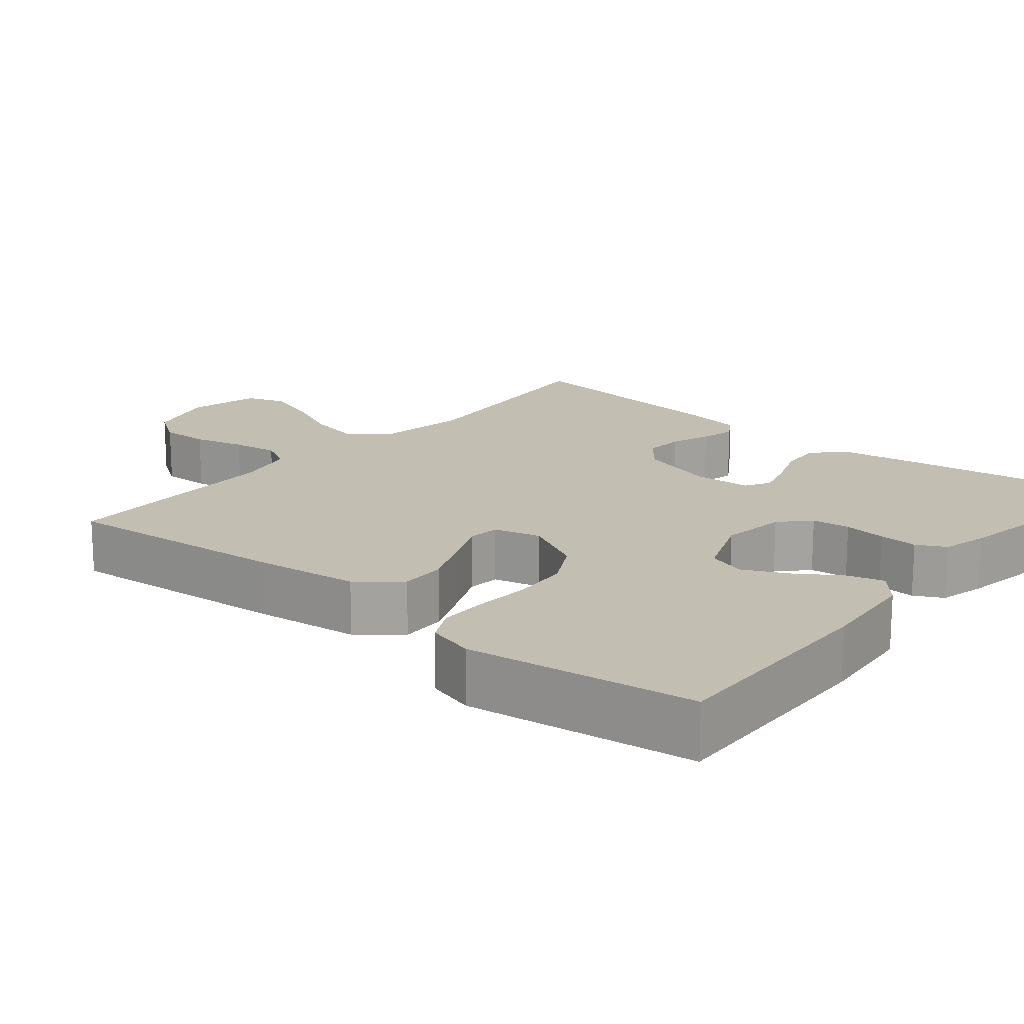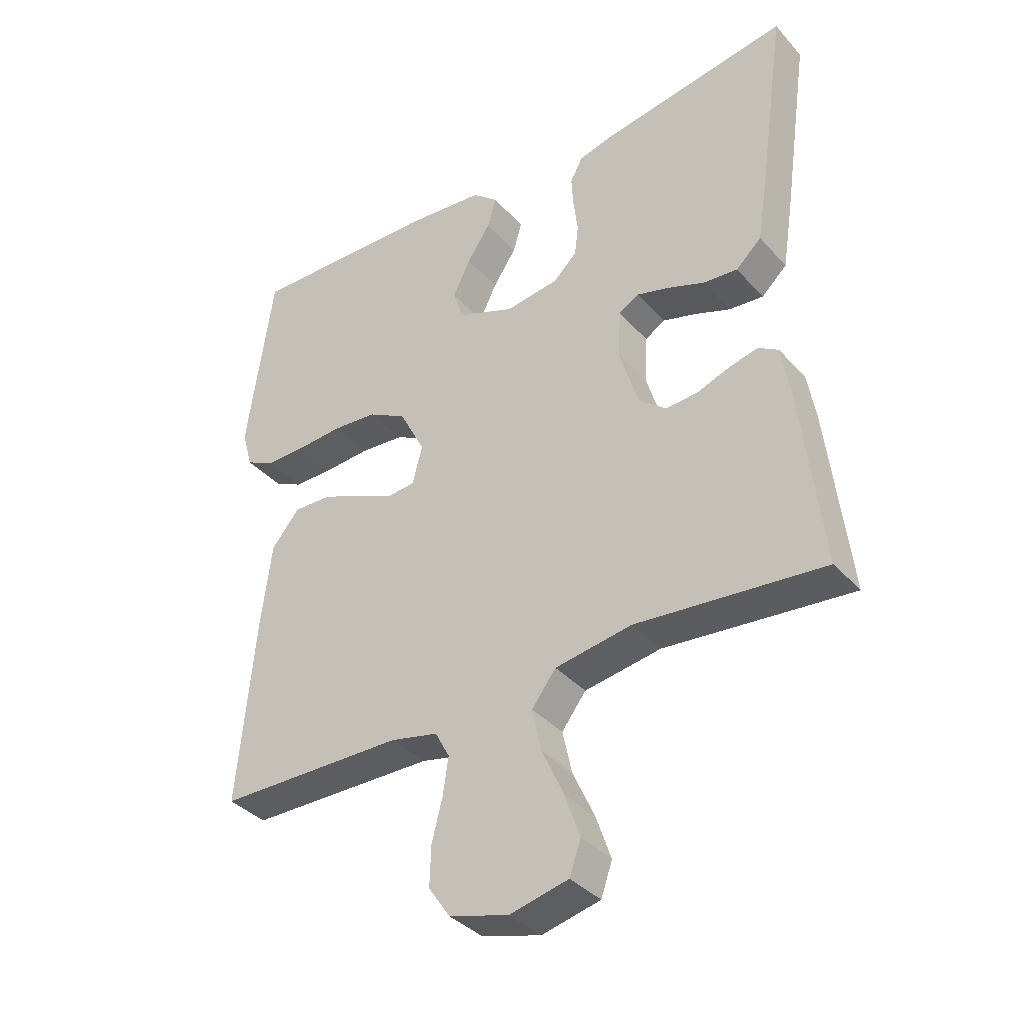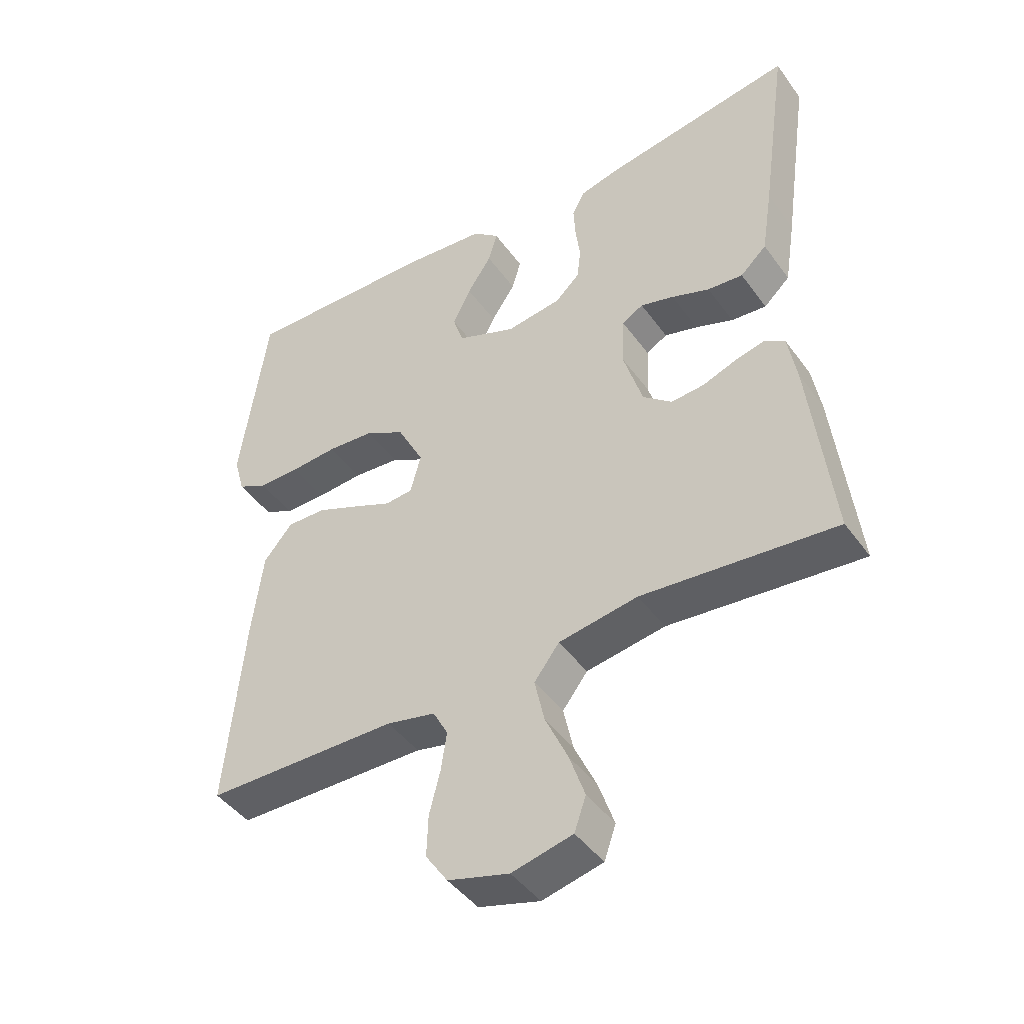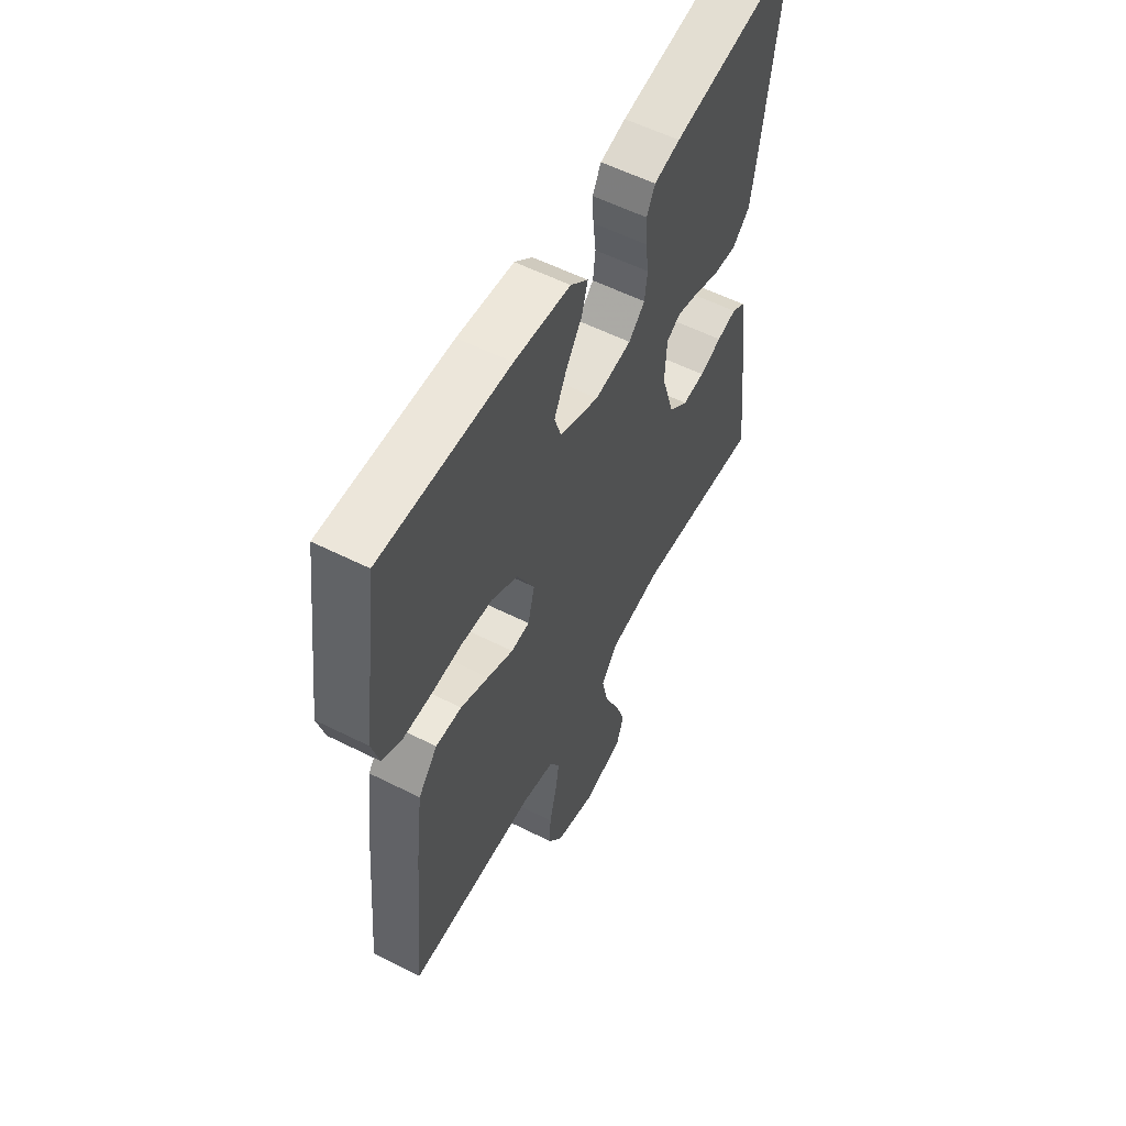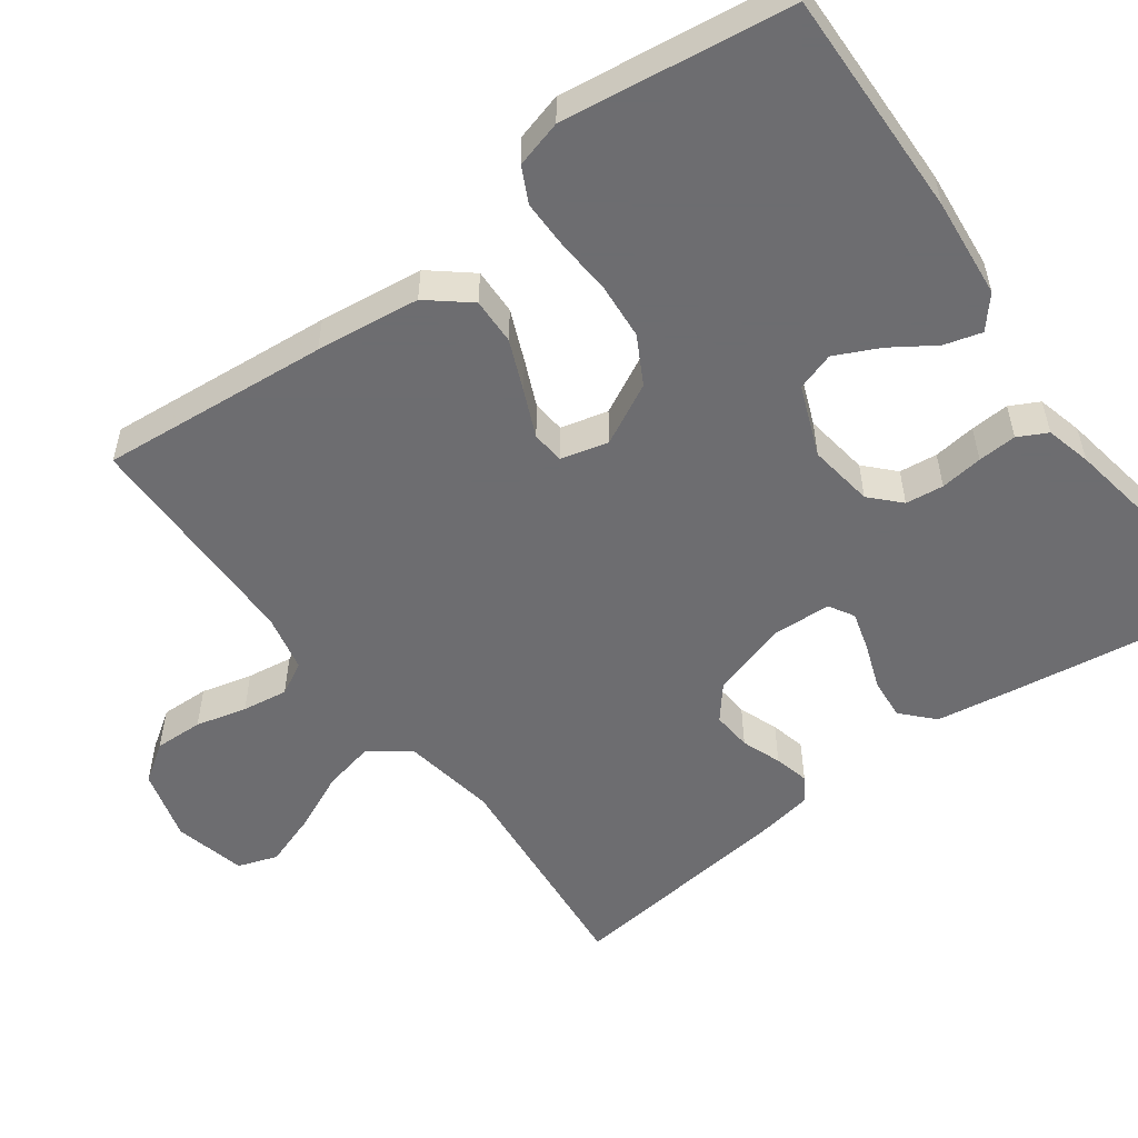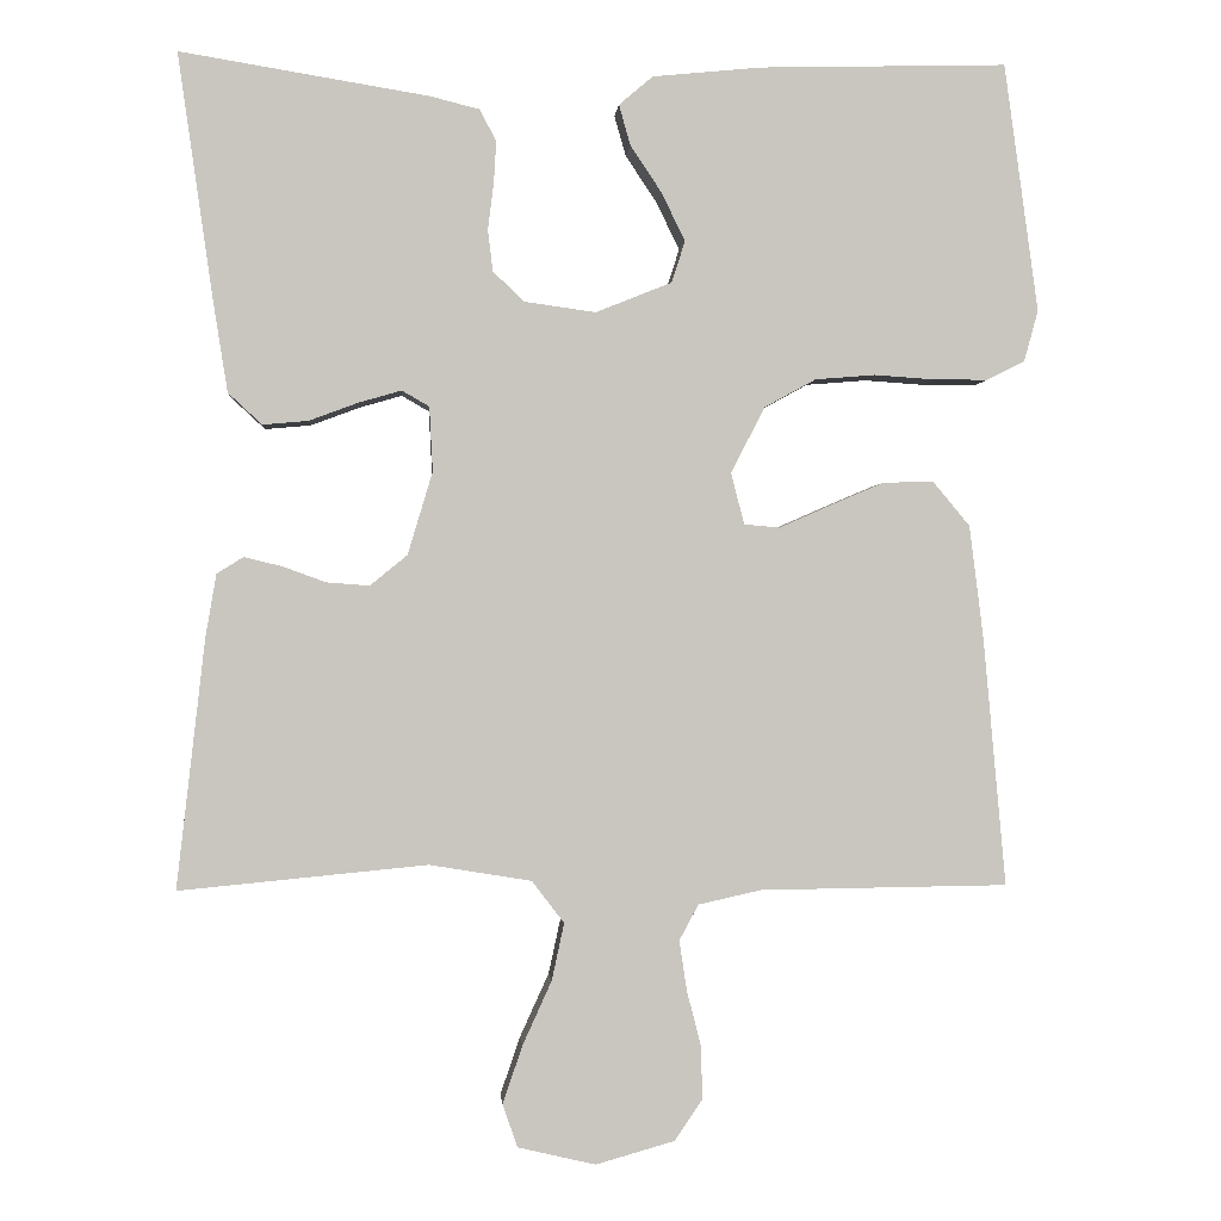
<metadata>
{"format":"obj","ext":"obj","renderer":"f3d","projection":"perspective","resolution":1024,"background":"white","views":[{"elev":17.4,"azim":-50.1,"up":"+Y"},{"elev":-37.0,"azim":36.2,"up":"+Z"},{"elev":-44.7,"azim":33.5,"up":"+Z"},{"elev":56.9,"azim":-62.3,"up":"+Z"},{"elev":-54.1,"azim":-53.6,"up":"+Y"},{"elev":-0.6,"azim":175.6,"up":"+Z"}]}
</metadata>
<code>
v -0.5 0.07 -0.5
v -0.473 0.07 -0.2
v -0.456 0.07 -0.063
v -0.411 0.07 -0.009
v -0.35 0.07 -0.011
v -0.284 0.07 -0.039
v -0.223 0.07 -0.066
v -0.18 0.07 -0.062
v -0.164 0.07 0
v -0.205 0.07 0.08
v -0.267 0.07 0.114
v -0.34 0.07 0.12
v -0.413 0.07 0.115
v -0.478 0.07 0.115
v -0.524 0.07 0.138
v -0.541 0.07 0.2
v -0.5 0.07 0.5
v -0.2 0.07 0.492
v -0.069 0.07 0.479
v -0.028 0.07 0.444
v -0.042 0.07 0.395
v -0.08 0.07 0.338
v -0.108 0.07 0.28
v -0.092 0.07 0.23
v 0 0.07 0.193
v 0.086 0.07 0.205
v 0.124 0.07 0.241
v 0.13 0.07 0.291
v 0.123 0.07 0.347
v 0.12 0.07 0.398
v 0.14 0.07 0.436
v 0.2 0.07 0.451
v 0.5 0.07 0.5
v 0.457 0.07 0.2
v 0.44 0.07 0.093
v 0.399 0.07 0.055
v 0.344 0.07 0.06
v 0.285 0.07 0.082
v 0.233 0.07 0.097
v 0.2 0.07 0.078
v 0.196 0.07 0
v 0.226 0.07 -0.1
v 0.271 0.07 -0.137
v 0.323 0.07 -0.133
v 0.375 0.07 -0.114
v 0.421 0.07 -0.103
v 0.453 0.07 -0.123
v 0.466 0.07 -0.2
v 0.5 0.07 -0.5
v 0.2 0.07 -0.471
v 0.077 0.07 -0.491
v 0.038 0.07 -0.542
v 0.053 0.07 -0.611
v 0.088 0.07 -0.688
v 0.112 0.07 -0.758
v 0.094 0.07 -0.81
v 0 0.07 -0.832
v -0.095 0.07 -0.805
v -0.129 0.07 -0.755
v -0.127 0.07 -0.691
v -0.11 0.07 -0.624
v -0.101 0.07 -0.564
v -0.124 0.07 -0.521
v -0.2 0.07 -0.504
v -0.5 0 -0.5
v -0.473 0 -0.2
v -0.456 0 -0.063
v -0.411 0 -0.009
v -0.35 0 -0.011
v -0.284 0 -0.039
v -0.223 0 -0.066
v -0.18 0 -0.062
v -0.164 0 0
v -0.205 0 0.08
v -0.267 0 0.114
v -0.34 0 0.12
v -0.413 0 0.115
v -0.478 0 0.115
v -0.524 0 0.138
v -0.541 0 0.2
v -0.5 0 0.5
v -0.2 0 0.492
v -0.069 0 0.479
v -0.028 0 0.444
v -0.042 0 0.395
v -0.08 0 0.338
v -0.108 0 0.28
v -0.092 0 0.23
v 0 0 0.193
v 0.086 0 0.205
v 0.124 0 0.241
v 0.13 0 0.291
v 0.123 0 0.347
v 0.12 0 0.398
v 0.14 0 0.436
v 0.2 0 0.451
v 0.5 0 0.5
v 0.457 0 0.2
v 0.44 0 0.093
v 0.399 0 0.055
v 0.344 0 0.06
v 0.285 0 0.082
v 0.233 0 0.097
v 0.2 0 0.078
v 0.196 0 0
v 0.226 0 -0.1
v 0.271 0 -0.137
v 0.323 0 -0.133
v 0.375 0 -0.114
v 0.421 0 -0.103
v 0.453 0 -0.123
v 0.466 0 -0.2
v 0.5 0 -0.5
v 0.2 0 -0.471
v 0.077 0 -0.491
v 0.038 0 -0.542
v 0.053 0 -0.611
v 0.088 0 -0.688
v 0.112 0 -0.758
v 0.094 0 -0.81
v 0 0 -0.832
v -0.095 0 -0.805
v -0.129 0 -0.755
v -0.127 0 -0.691
v -0.11 0 -0.624
v -0.101 0 -0.564
v -0.124 0 -0.521
v -0.2 0 -0.504
f 58 59 60 61
f 58 61 62
f 57 58 62
f 56 57 62
f 53 54 55 56
f 52 53 56 62
f 51 52 62 63
f 47 48 49 50
f 44 45 46 47
f 43 44 47 50
f 42 43 50 51
f 35 36 37 38
f 35 38 39
f 34 35 39
f 33 34 39
f 32 33 39 40
f 28 29 30 31
f 28 31 32 40
f 19 20 21 22
f 19 22 23
f 18 19 23
f 17 18 23 24
f 15 16 17 24
f 12 13 14 15
f 11 12 15 24
f 4 5 6 7
f 2 3 4 7
f 64 1 2 7
f 64 7 8
f 63 64 8 9
f 41 42 51 63
f 41 63 9
f 27 28 40 41
f 26 27 41
f 25 26 41 9
f 10 11 24 25
f 9 10 25
f 125 124 123 122
f 126 125 122
f 126 122 121
f 126 121 120
f 120 119 118 117
f 126 120 117 116
f 127 126 116 115
f 114 113 112 111
f 111 110 109 108
f 114 111 108 107
f 115 114 107 106
f 102 101 100 99
f 103 102 99
f 103 99 98
f 103 98 97
f 104 103 97 96
f 95 94 93 92
f 104 96 95 92
f 86 85 84 83
f 87 86 83
f 87 83 82
f 88 87 82 81
f 88 81 80 79
f 79 78 77 76
f 88 79 76 75
f 71 70 69 68
f 71 68 67 66
f 71 66 65 128
f 72 71 128
f 73 72 128 127
f 127 115 106 105
f 73 127 105
f 105 104 92 91
f 105 91 90
f 73 105 90 89
f 89 88 75 74
f 89 74 73
f 1 65 66 2
f 2 66 67 3
f 3 67 68 4
f 4 68 69 5
f 5 69 70 6
f 6 70 71 7
f 7 71 72 8
f 8 72 73 9
f 9 73 74 10
f 10 74 75 11
f 11 75 76 12
f 12 76 77 13
f 13 77 78 14
f 14 78 79 15
f 15 79 80 16
f 16 80 81 17
f 17 81 82 18
f 18 82 83 19
f 19 83 84 20
f 20 84 85 21
f 21 85 86 22
f 22 86 87 23
f 23 87 88 24
f 24 88 89 25
f 25 89 90 26
f 26 90 91 27
f 27 91 92 28
f 28 92 93 29
f 29 93 94 30
f 30 94 95 31
f 31 95 96 32
f 32 96 97 33
f 33 97 98 34
f 34 98 99 35
f 35 99 100 36
f 36 100 101 37
f 37 101 102 38
f 38 102 103 39
f 39 103 104 40
f 40 104 105 41
f 41 105 106 42
f 42 106 107 43
f 43 107 108 44
f 44 108 109 45
f 45 109 110 46
f 46 110 111 47
f 47 111 112 48
f 48 112 113 49
f 49 113 114 50
f 50 114 115 51
f 51 115 116 52
f 52 116 117 53
f 53 117 118 54
f 54 118 119 55
f 55 119 120 56
f 56 120 121 57
f 57 121 122 58
f 58 122 123 59
f 59 123 124 60
f 60 124 125 61
f 61 125 126 62
f 62 126 127 63
f 63 127 128 64
f 64 128 65 1

</code>
